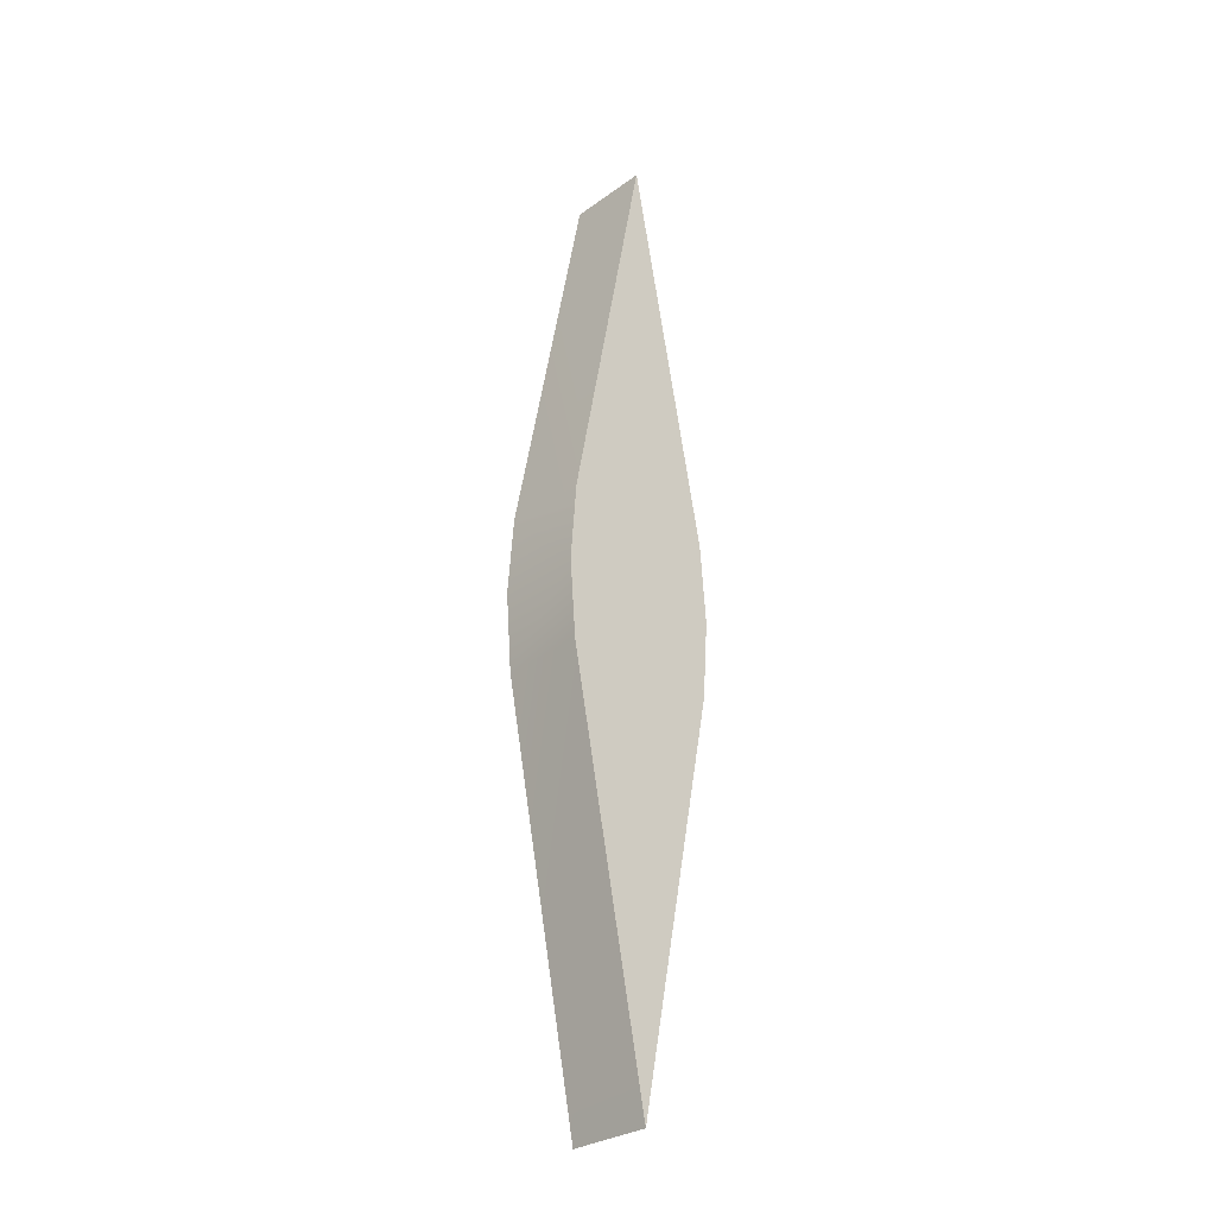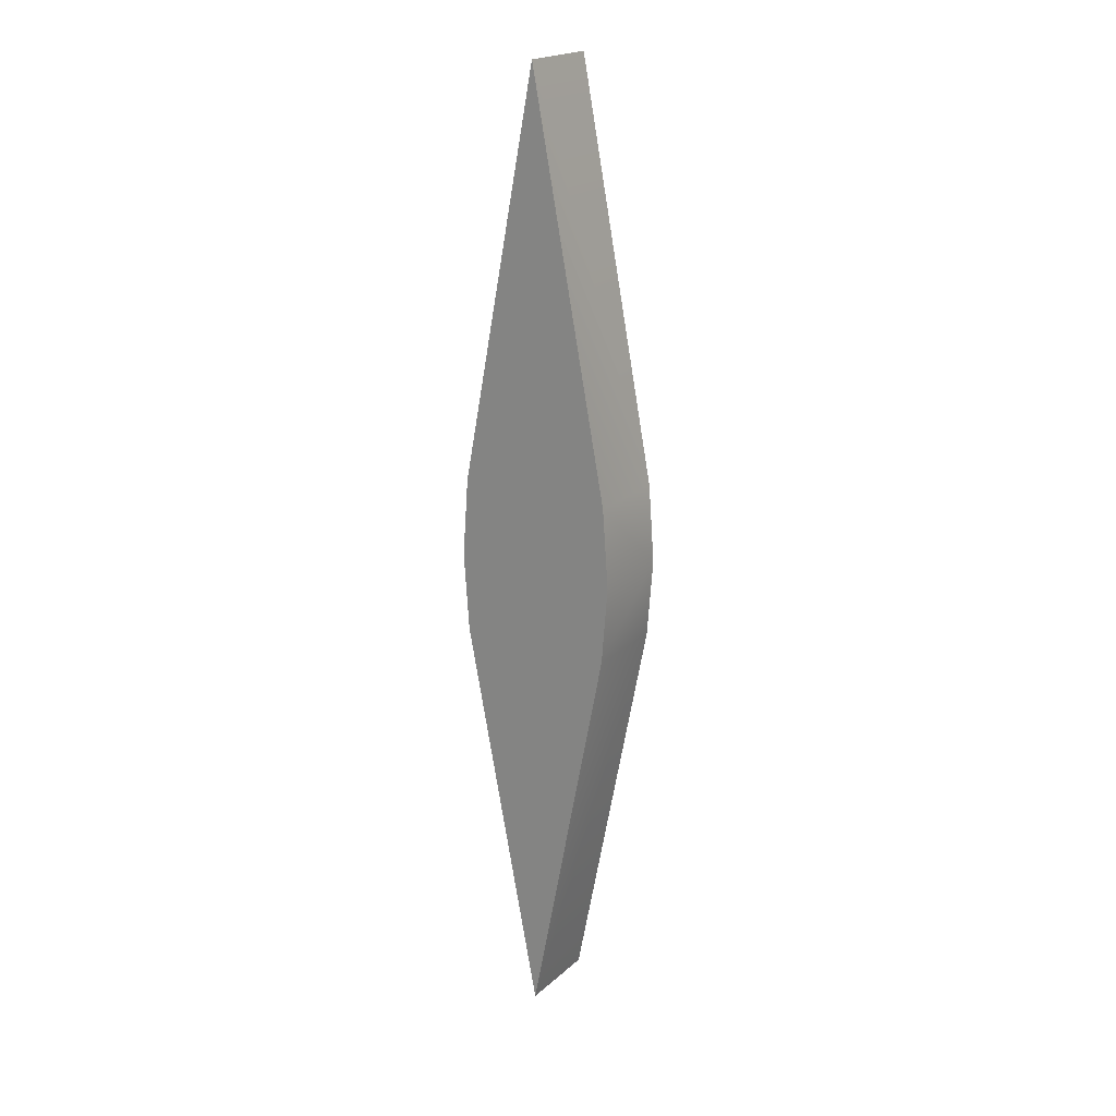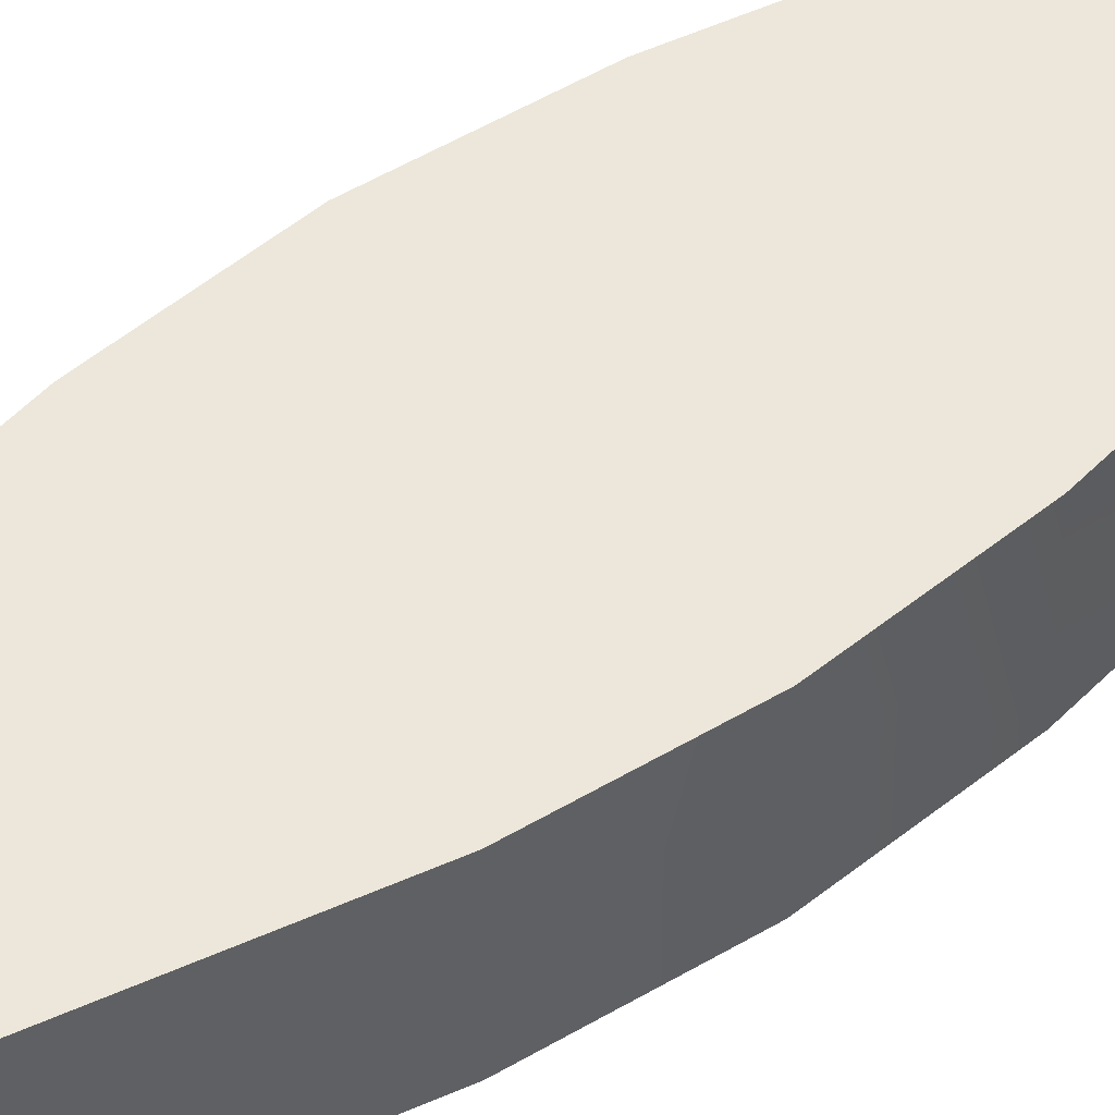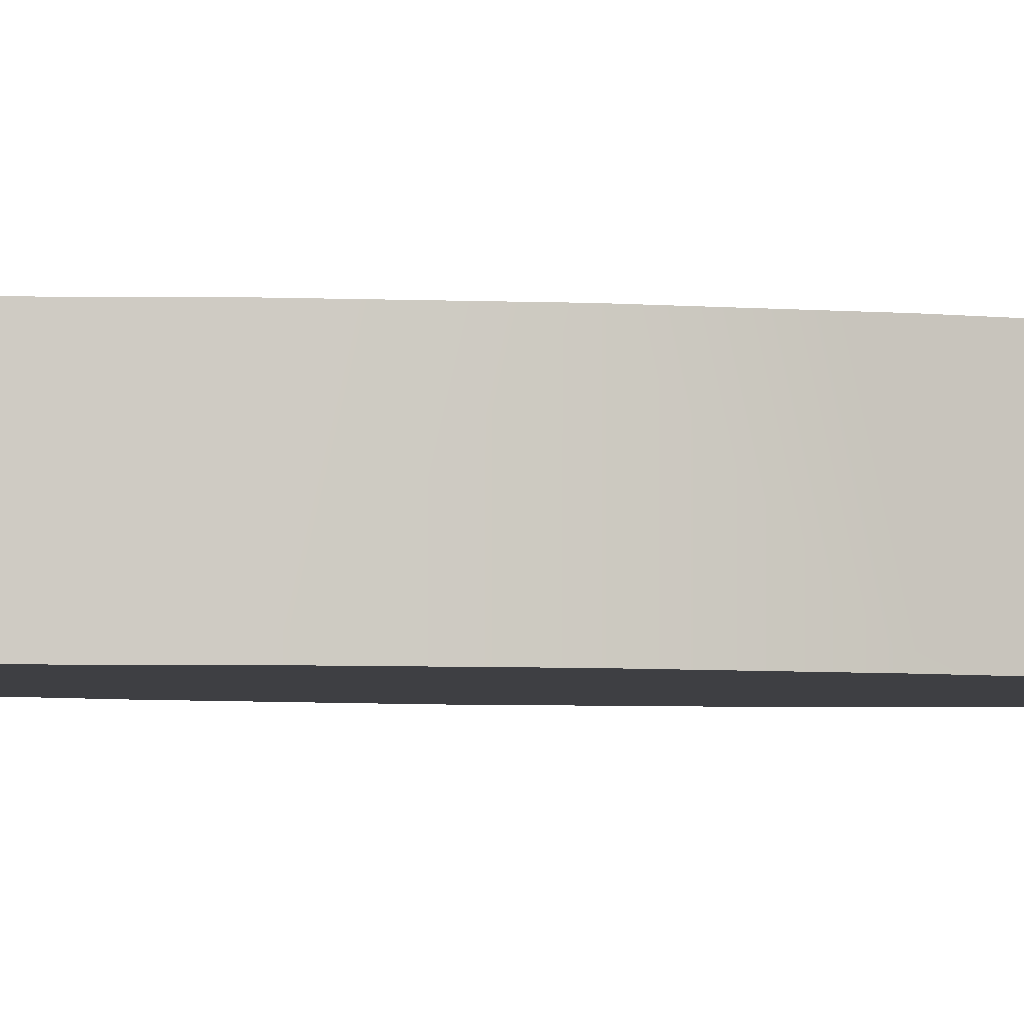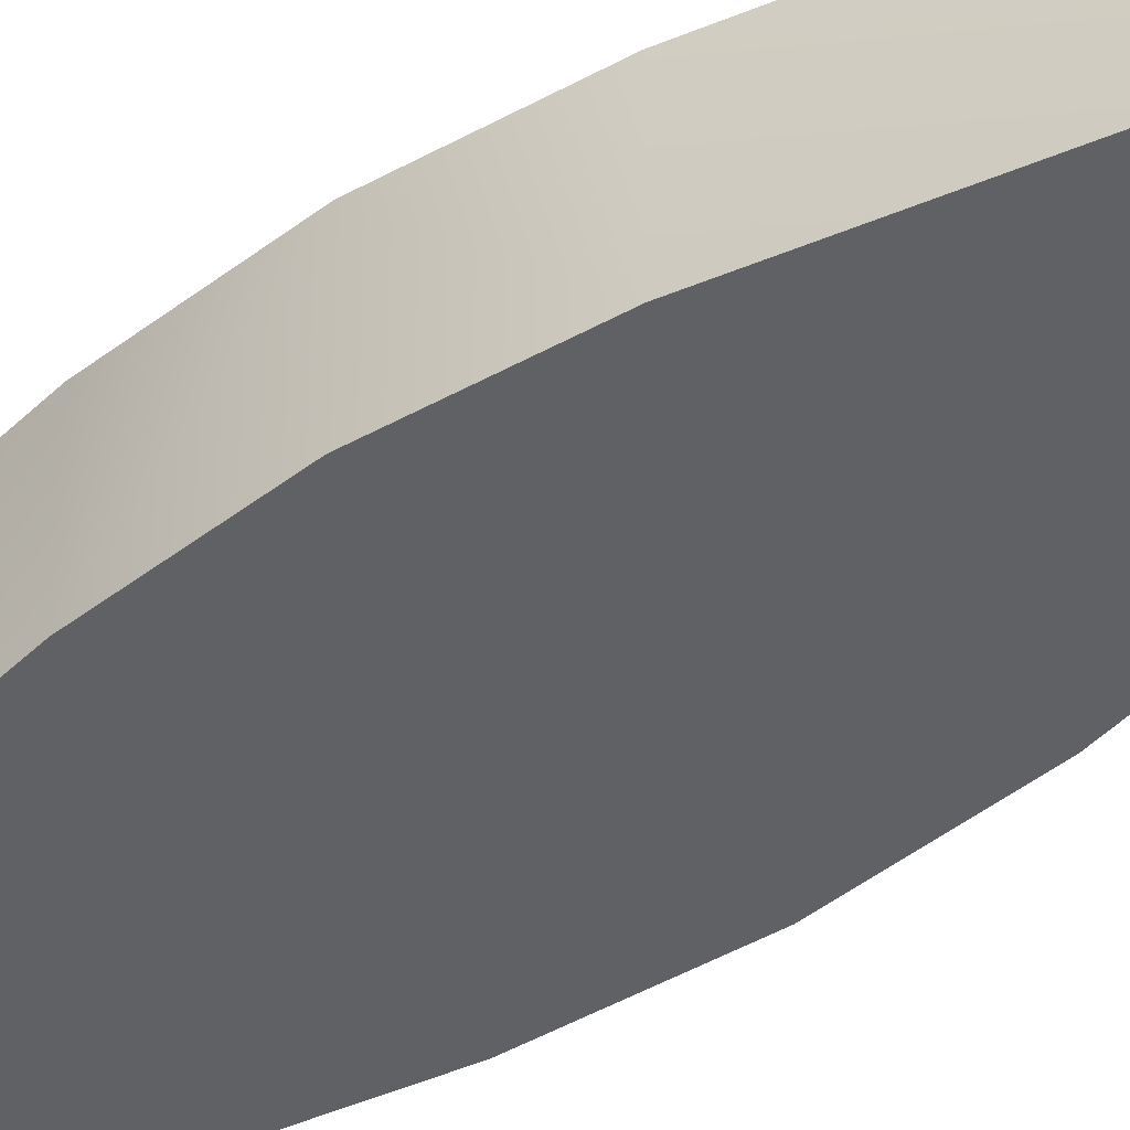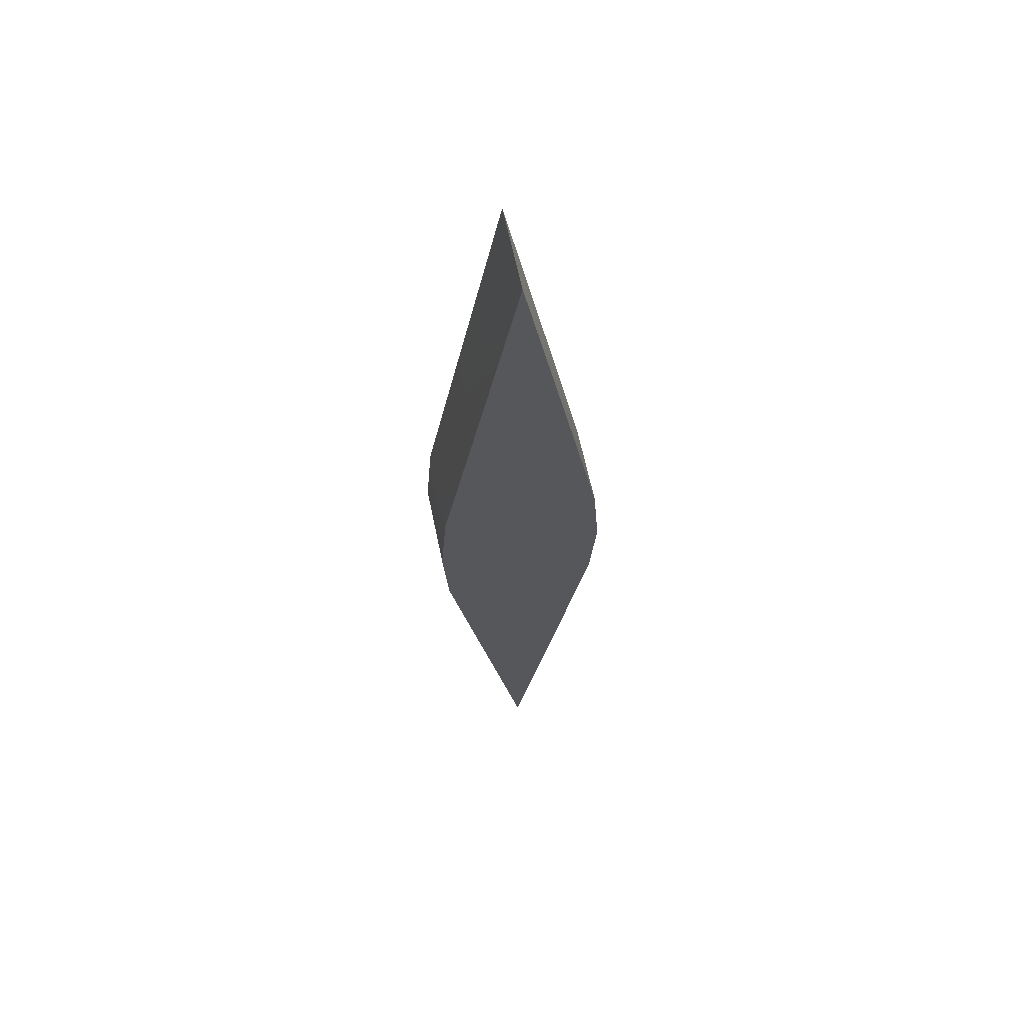
<metadata>
{"format":"obj","ext":"obj","renderer":"f3d","projection":"perspective","resolution":1024,"background":"white","views":[{"elev":-29.5,"azim":-43.4,"up":"+Y"},{"elev":20.8,"azim":-146.4,"up":"+Y"},{"elev":51.7,"azim":53.0,"up":"+Z"},{"elev":-4.3,"azim":76.9,"up":"+Z"},{"elev":-48.5,"azim":-53.8,"up":"+Z"},{"elev":63.0,"azim":168.3,"up":"+Y"}]}
</metadata>
<code>
o compas_1_Mesh
v -7.1e-05 -0.000795 0.01238
v 0.0218 0.02107 0.01238
v -0.000241 0.1346 0.01238
v -0.0238 -0.000795 0.01238
v -0.02211 0.02124 0.01238
v 0.02349 -0.000965 0.01238
v 9.8e-05 -0.1362 0.01238
v 0.02197 -0.023 0.01238
v -0.02211 -0.02266 -0.01119
v -0.02211 -0.02266 0.01238
v 9.8e-05 -0.1362 -0.01119
v -7.1e-05 -0.000795 -0.01119
v -0.0238 -0.000795 -0.01119
v 0.0218 0.02107 -0.01119
v -0.02211 0.02124 -0.01119
v 0.02197 -0.023 -0.01119
v 0.02349 -0.000965 -0.01119
v -0.000241 0.1346 -0.01119
f 1 2 3
f 4 1 5
f 1 6 2
f 7 8 1
f 9 10 4
f 11 7 10
f 12 9 13
f 14 12 15
f 16 11 9
f 17 16 12
f 2 14 18
f 6 17 14
f 16 17 6
f 11 16 8
f 5 3 18
f 4 5 15
f 1 8 6
f 4 10 1
f 10 7 1
f 13 9 4
f 9 11 10
f 8 16 6
f 7 11 8
f 5 1 3
f 15 12 13
f 18 14 15
f 12 16 9
f 14 17 12
f 3 2 18
f 2 6 14
f 15 5 18
f 13 4 15

</code>
